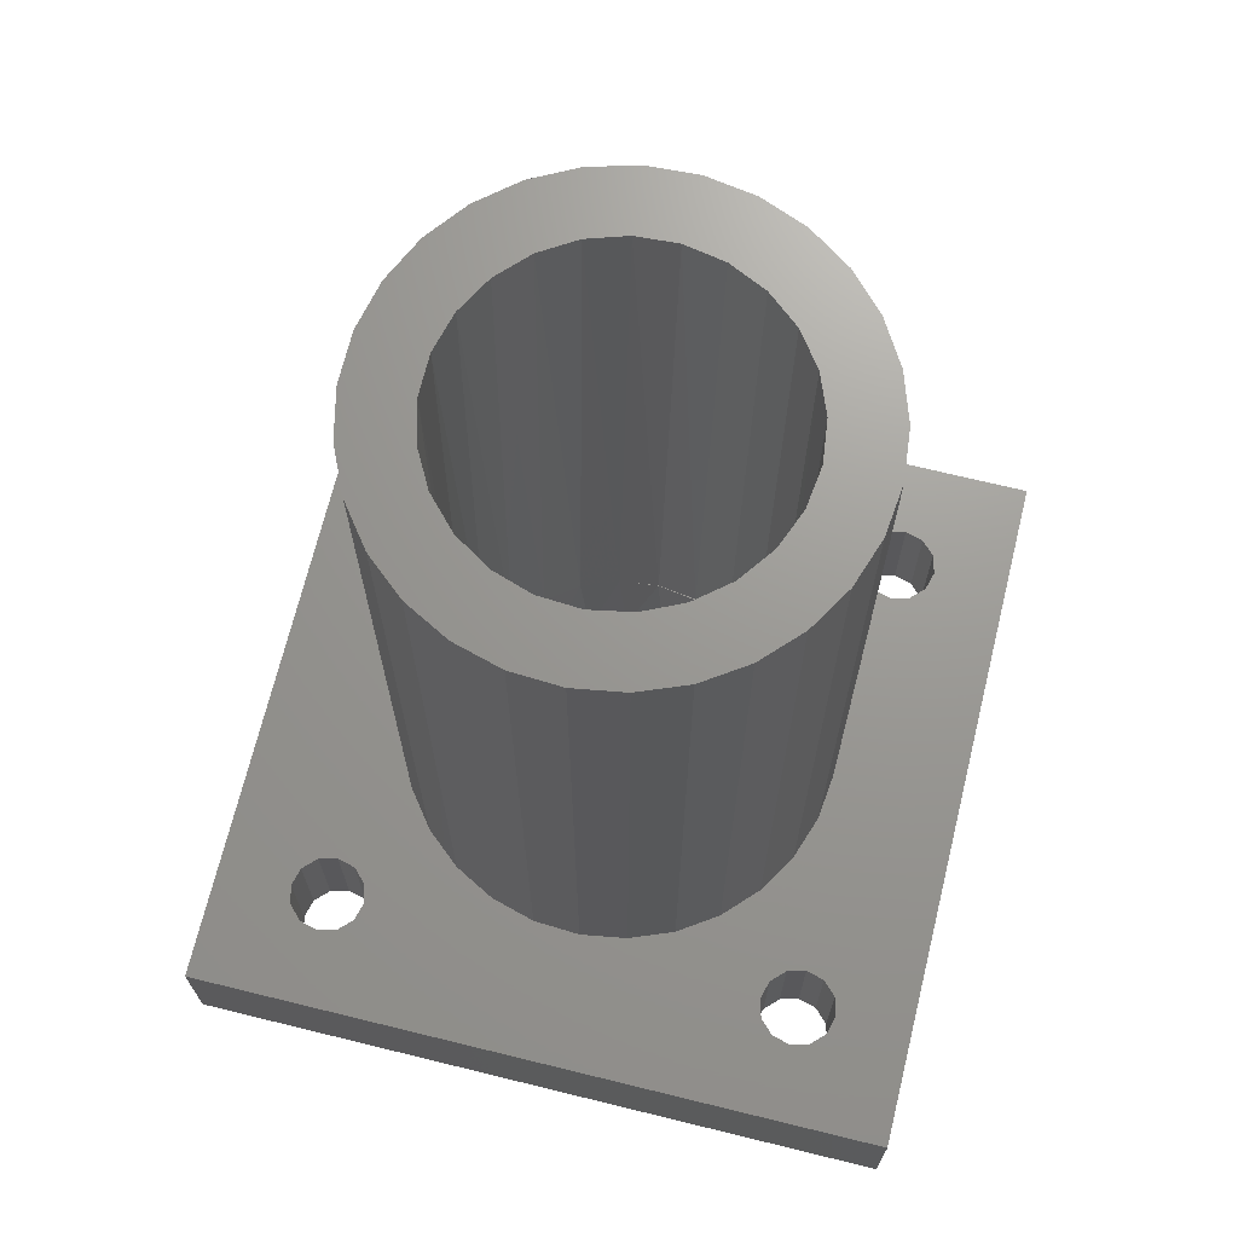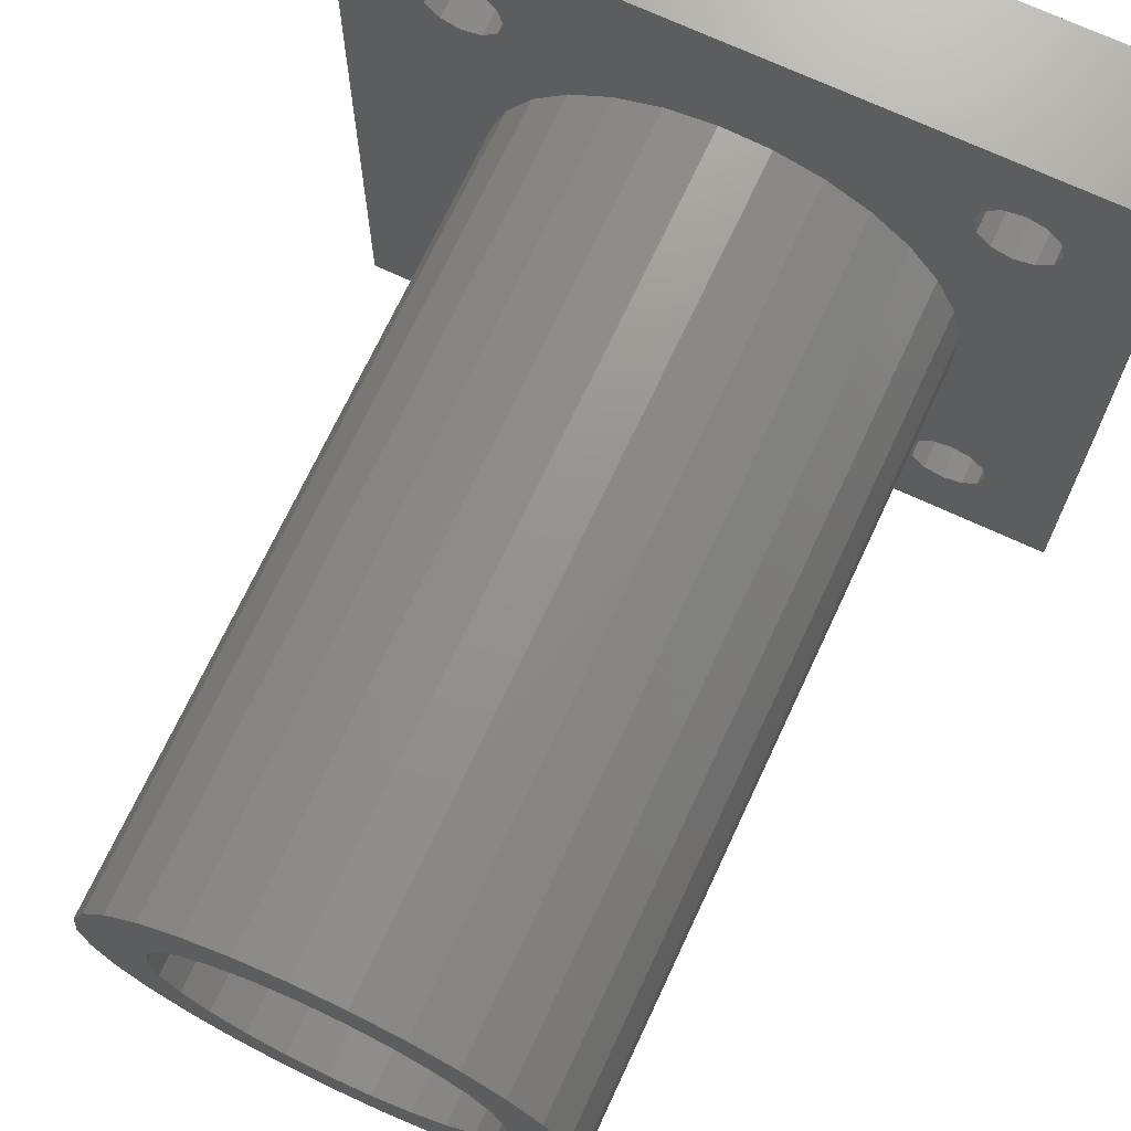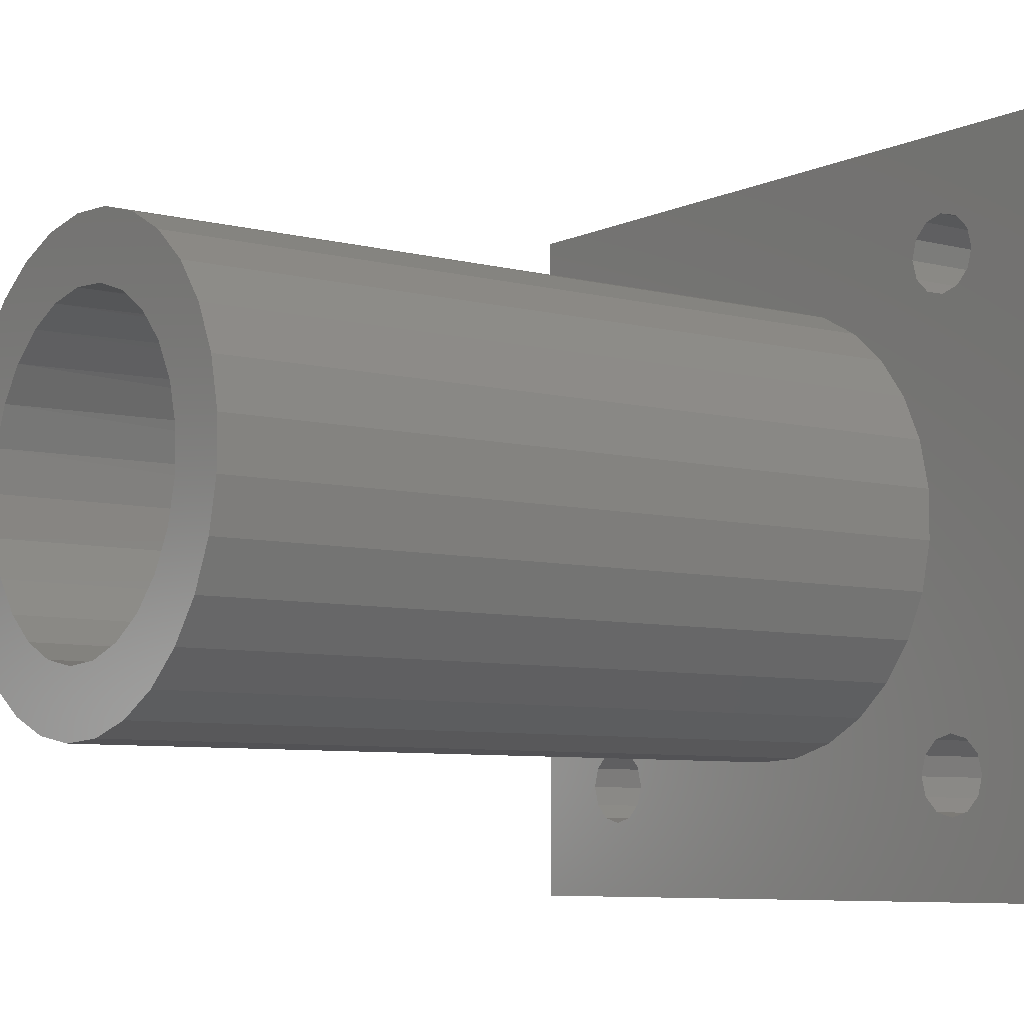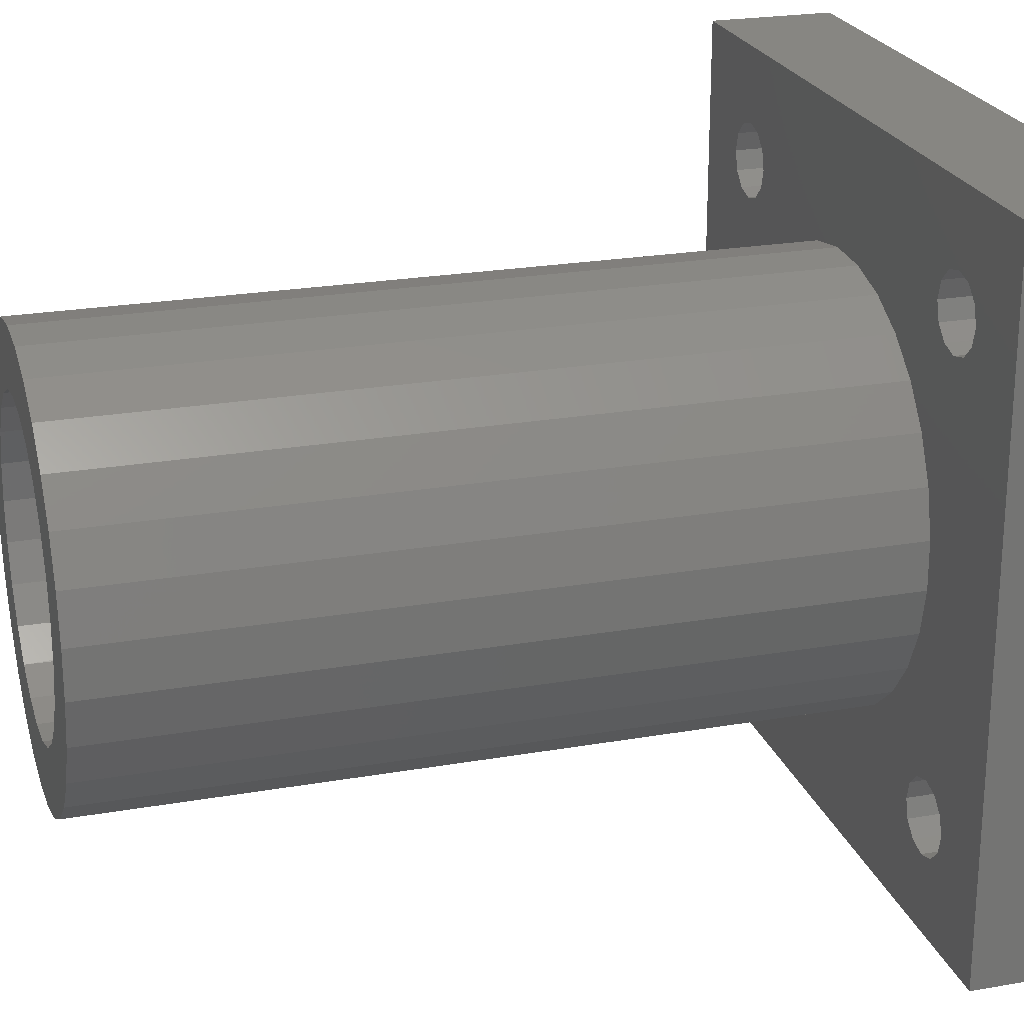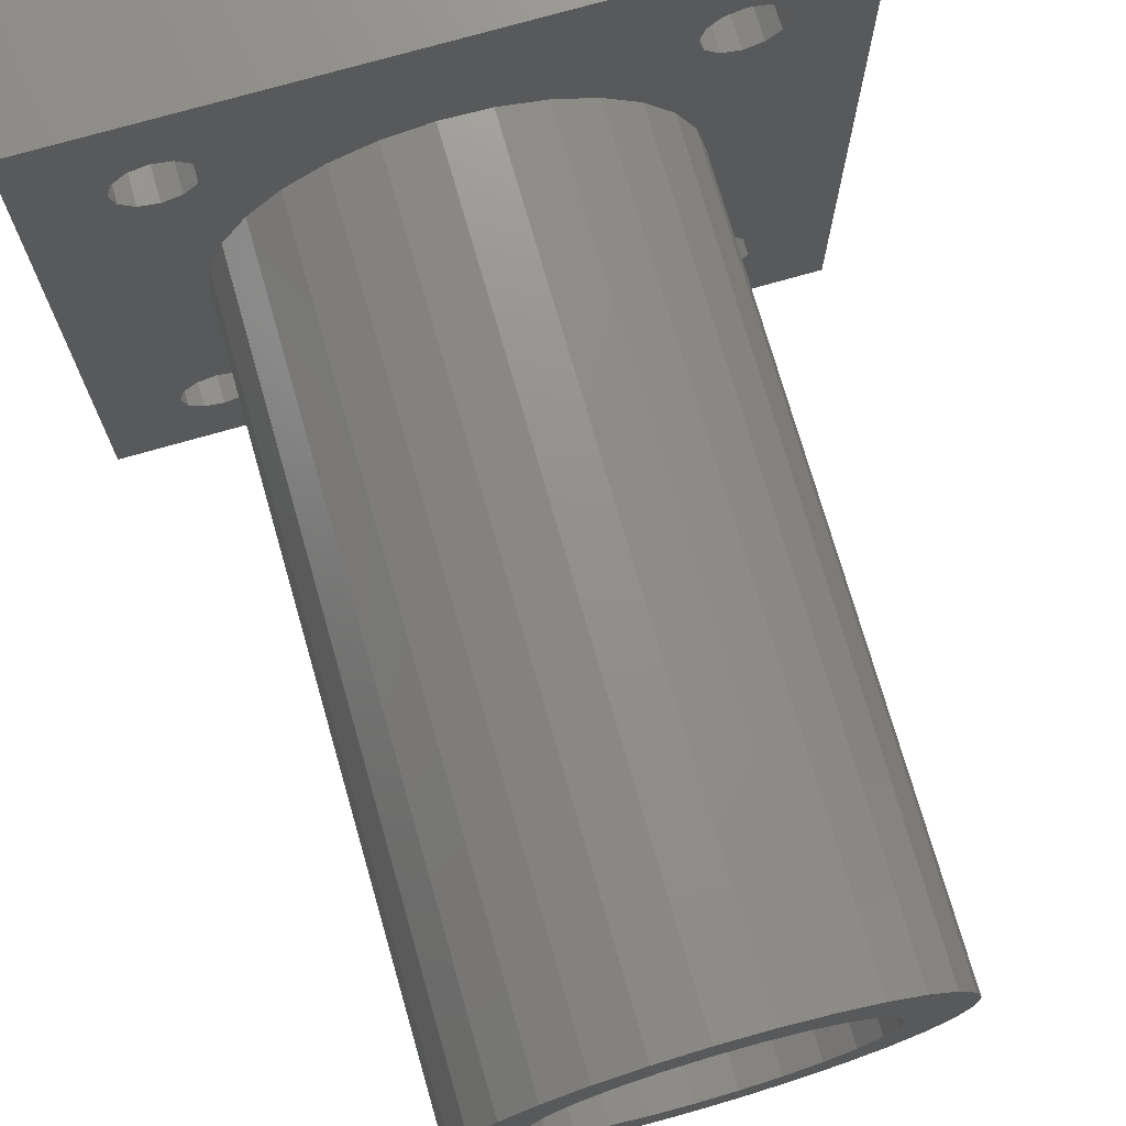
<metadata>
{"format":"stl","ext":"stl","renderer":"f3d","projection":"perspective","resolution":1024,"background":"white","views":[{"elev":69.8,"azim":-166.2,"up":"+Z"},{"elev":70.7,"azim":25.0,"up":"+Y"},{"elev":-7.0,"azim":53.3,"up":"+Y"},{"elev":23.1,"azim":73.4,"up":"+Y"},{"elev":73.8,"azim":-16.0,"up":"+Y"}]}
</metadata>
<code>
# stl→obj: 260 verts, 532 faces
v 28.14 -27.94 -10
v 22.14 -18.94 -10
v 28.14 28.06 -10
v 21.74 -17.44 -10
v 19.14 22.06 -10
v -27.86 28.06 -10
v 17.64 21.65 -10
v -21.86 19.06 -10
v -27.86 -27.94 -10
v -21.45 17.56 -10
v -18.86 -21.94 -10
v -17.36 -21.54 -10
v 20.64 -21.54 -10
v 21.74 -20.44 -10
v 19.14 -21.94 -10
v 17.64 -21.54 -10
v 16.55 -20.44 -10
v -16.26 -20.44 -10
v 16.14 -18.94 -10
v -15.86 -18.94 -10
v 16.55 -17.44 -10
v -16.26 -17.44 -10
v 17.64 -16.35 -10
v -17.36 -16.35 -10
v 19.14 -15.94 -10
v -18.86 -15.94 -10
v -20.36 -21.54 -10
v -21.45 -20.44 -10
v -21.86 -18.94 -10
v -21.45 -17.44 -10
v -20.36 -16.35 -10
v -20.36 16.46 -10
v -18.86 16.06 -10
v -0.6411 -12.44 -10
v 2.491 -12.24 -10
v 5.475 -11.27 -10
v 8.125 -9.591 -10
v 20.64 -16.35 -10
v 10.27 -7.303 -10
v 11.78 -4.553 -10
v 12.56 -1.514 -10
v 12.56 1.624 -10
v 21.74 17.56 -10
v 21.74 20.56 -10
v 20.64 21.65 -10
v 22.14 19.06 -10
v -3.724 -11.85 -10
v -6.563 -10.51 -10
v -8.981 -8.514 -10
v -21.45 20.56 -10
v 20.64 16.46 -10
v 11.78 4.663 -10
v 19.14 16.06 -10
v 10.27 7.413 -10
v 17.64 16.46 -10
v 8.125 9.701 -10
v 16.55 17.56 -10
v 5.475 11.38 -10
v 16.14 19.06 -10
v 2.491 12.35 -10
v 16.55 20.56 -10
v -0.6411 12.55 -10
v -3.724 11.96 -10
v -17.36 21.65 -10
v -18.86 22.06 -10
v -20.36 21.65 -10
v -16.26 20.56 -10
v -15.86 19.06 -10
v -6.563 10.62 -10
v -16.26 17.56 -10
v -8.981 8.625 -10
v -17.36 16.46 -10
v -10.83 6.086 -10
v -11.98 3.168 -10
v -12.37 0.05507 -10
v -10.83 -5.976 -10
v -11.98 -3.058 -10
v -27.86 28.06 0
v -18.86 22.06 0
v 28.14 28.06 0
v -17.36 21.65 0
v 22.14 19.06 0
v 28.14 -27.94 0
v 21.74 17.56 0
v 19.14 -21.94 0
v -27.86 -27.94 0
v 17.64 -21.54 0
v -21.86 -18.94 0
v -21.45 -17.44 0
v -21.86 19.06 0
v -21.45 20.56 0
v -21.45 17.56 0
v -20.36 16.46 0
v -20.36 -16.35 0
v -18.86 16.06 0
v -18.86 -15.94 0
v -17.36 16.46 0
v -17.5 2.143e-15 0
v -16.26 17.56 0
v -17.09 3.762 0
v -15.86 19.06 0
v -15.88 7.348 0
v -13.93 10.59 0
v -11.33 13.34 0
v -16.26 20.56 0
v -8.197 15.46 0
v -4.682 16.86 0
v -0.9474 17.47 0
v 20.64 21.65 0
v 21.74 20.56 0
v 19.14 22.06 0
v 17.64 21.65 0
v 16.55 20.56 0
v 2.831 17.27 0
v 16.14 19.06 0
v 6.477 16.26 0
v 16.55 17.56 0
v 9.821 14.48 0
v 17.64 16.46 0
v 12.7 12.03 0
v 19.14 16.06 0
v 14.99 9.022 0
v 20.64 16.46 0
v 16.58 5.588 0
v 17.4 1.892 0
v 17.4 -1.892 0
v 21.74 -20.44 0
v 20.64 -21.54 0
v 22.14 -18.94 0
v 21.74 -17.44 0
v 20.64 -16.35 0
v 16.58 -5.588 0
v 19.14 -15.94 0
v 14.99 -9.022 0
v 17.64 -16.35 0
v 12.7 -12.03 0
v 16.55 -17.44 0
v 9.821 -14.48 0
v 16.14 -18.94 0
v 6.477 -16.26 0
v 16.55 -20.44 0
v 2.831 -17.27 0
v -0.9474 -17.47 0
v -4.682 -16.86 0
v -20.36 -21.54 0
v -21.45 -20.44 0
v -18.86 -21.94 0
v -17.36 -21.54 0
v -16.26 -20.44 0
v -8.197 -15.46 0
v -15.86 -18.94 0
v -11.33 -13.34 0
v -16.26 -17.44 0
v -13.93 -10.59 0
v -17.36 -16.35 0
v -15.88 -7.348 0
v -17.09 -3.762 0
v -20.36 21.65 0
v -0.119 -12.46 0
v 3.087 -12.11 0
v -3.307 -11.98 0
v -6.266 -10.7 0
v -8.8 -8.703 0
v -10.74 -6.128 0
v -11.96 -3.142 0
v -12.37 0.05507 0
v 6.127 -10.94 0
v 8.763 -9.025 0
v 10.81 -6.493 0
v 12.14 -3.518 0
v 12.66 -0.3007 0
v 12.33 2.941 0
v 11.17 5.987 0
v 9.265 8.631 0
v 6.742 10.69 0
v 3.773 12.04 0
v 0.558 12.57 0
v -2.685 12.25 0
v -5.736 11.11 0
v -8.475 9.133 0
v -10.59 6.501 0
v -11.92 3.399 0
v -17.09 -3.762 60
v -17.5 2.143e-15 60
v -15.88 -7.348 60
v -13.93 -10.59 60
v -11.33 -13.34 60
v -8.197 -15.46 60
v -4.682 -16.86 60
v -0.9474 -17.47 60
v 2.831 -17.27 60
v 6.477 -16.26 60
v 9.821 -14.48 60
v 12.7 -12.03 60
v 14.99 -9.022 60
v 16.58 -5.588 60
v 17.4 -1.892 60
v 17.4 1.892 60
v 16.58 5.588 60
v 14.99 9.022 60
v 12.7 12.03 60
v 9.821 14.48 60
v 6.477 16.26 60
v 2.831 17.27 60
v -0.9474 17.47 60
v -4.682 16.86 60
v -8.197 15.46 60
v -11.33 13.34 60
v -13.93 10.59 60
v -15.88 7.348 60
v -17.09 3.762 60
v -17.5 6.429e-15 0
v -17.5 6.429e-15 60
v -2.699 12.21 0
v 0.5189 12.49 0
v 3.702 11.94 0
v 6.638 10.59 0
v 9.13 8.537 0
v 11.01 5.913 0
v 12.16 2.893 0
v 12.5 -0.3197 0
v 12 -3.511 0
v 10.7 -6.468 0
v 8.682 -8.993 0
v 6.087 -10.92 0
v -12.04 3.376 0
v -10.68 6.502 0
v -8.523 9.144 0
v -12.5 1.531e-15 0
v -12.08 -3.214 0
v -10.85 -6.212 0
v -8.885 -8.792 0
v -6.326 -10.78 0
v -3.341 -12.05 0
v -0.1317 -12.5 0
v -12.11 3.109 60
v -10.95 6.022 60
v -9.112 8.557 60
v -6.698 10.55 60
v -3.863 11.89 60
v -0.7849 12.48 60
v 2.342 12.28 60
v 5.322 11.31 60
v 7.968 9.631 60
v 10.11 7.347 60
v 11.62 4.602 60
v 12.4 1.567 60
v 12.4 -1.567 60
v 11.62 -4.602 60
v 10.11 -7.347 60
v 7.968 -9.631 60
v 5.322 -11.31 60
v 2.342 -12.28 60
v -0.7849 -12.48 60
v -3.863 -11.89 60
v -6.698 -10.55 60
v -9.112 -8.557 60
v -10.95 -6.022 60
v -12.5 1.531e-15 60
v -12.11 -3.109 60
f 1 2 3
f 2 4 3
f 3 5 6
f 5 7 6
f 6 8 9
f 8 10 9
f 9 11 1
f 11 12 1
f 1 13 14
f 13 1 15
f 15 1 16
f 1 12 16
f 16 12 17
f 12 18 17
f 17 18 19
f 18 20 19
f 19 20 21
f 20 22 21
f 21 22 23
f 22 24 23
f 23 24 25
f 24 26 25
f 27 9 28
f 9 29 28
f 29 9 30
f 9 10 30
f 30 10 31
f 10 32 31
f 31 32 26
f 32 33 26
f 26 34 25
f 34 35 25
f 35 36 25
f 36 37 25
f 25 37 38
f 37 39 38
f 39 40 38
f 40 41 38
f 38 41 4
f 41 42 4
f 4 42 3
f 42 43 3
f 3 44 45
f 44 3 46
f 3 43 46
f 47 26 48
f 26 49 48
f 34 26 47
f 11 9 27
f 8 6 50
f 5 3 45
f 2 1 14
f 43 42 51
f 42 52 51
f 51 52 53
f 52 54 53
f 53 54 55
f 54 56 55
f 55 56 57
f 56 58 57
f 57 58 59
f 58 60 59
f 59 60 61
f 60 62 61
f 61 62 7
f 62 63 7
f 7 64 6
f 64 65 6
f 6 66 50
f 64 7 67
f 7 63 67
f 67 63 68
f 63 69 68
f 68 69 70
f 69 71 70
f 70 71 72
f 71 73 72
f 72 73 33
f 73 74 33
f 33 74 26
f 74 75 26
f 26 76 49
f 66 6 65
f 76 26 77
f 26 75 77
f 78 79 80
f 79 81 80
f 80 82 83
f 82 84 83
f 83 85 86
f 85 87 86
f 86 88 78
f 88 89 78
f 78 90 91
f 90 78 92
f 78 89 92
f 92 89 93
f 89 94 93
f 93 94 95
f 94 96 95
f 95 96 97
f 96 98 97
f 97 98 99
f 98 100 99
f 99 100 101
f 100 102 101
f 102 103 101
f 103 104 101
f 101 104 105
f 104 106 105
f 105 106 81
f 106 107 81
f 81 107 80
f 107 108 80
f 80 109 110
f 111 80 112
f 80 108 112
f 112 108 113
f 108 114 113
f 113 114 115
f 114 116 115
f 115 116 117
f 116 118 117
f 117 118 119
f 118 120 119
f 119 120 121
f 120 122 121
f 121 122 123
f 122 124 123
f 123 124 84
f 124 125 84
f 84 125 83
f 125 126 83
f 83 127 128
f 127 83 129
f 129 83 130
f 83 126 130
f 130 126 131
f 126 132 131
f 131 132 133
f 132 134 133
f 133 134 135
f 134 136 135
f 135 136 137
f 136 138 137
f 137 138 139
f 138 140 139
f 139 140 141
f 140 142 141
f 141 142 87
f 142 143 87
f 87 143 86
f 143 144 86
f 86 145 146
f 147 86 148
f 86 144 148
f 148 144 149
f 144 150 149
f 149 150 151
f 150 152 151
f 151 152 153
f 152 154 153
f 153 154 155
f 154 156 155
f 155 156 96
f 156 157 96
f 96 157 98
f 145 86 147
f 88 86 146
f 79 78 158
f 78 91 158
f 82 80 110
f 85 83 128
f 109 80 111
f 9 86 78
f 9 78 6
f 6 78 80
f 6 80 3
f 3 80 83
f 3 83 1
f 1 83 86
f 1 86 9
f 38 131 133
f 25 38 133
f 4 130 131
f 38 4 131
f 2 129 130
f 4 2 130
f 14 127 129
f 2 14 129
f 13 128 127
f 14 13 127
f 15 85 128
f 13 15 128
f 16 87 85
f 15 16 85
f 17 141 87
f 16 17 87
f 19 139 141
f 17 19 141
f 21 137 139
f 19 21 139
f 23 135 137
f 21 23 137
f 25 133 135
f 23 25 135
f 45 109 111
f 5 45 111
f 44 110 109
f 45 44 109
f 46 82 110
f 44 46 110
f 43 84 82
f 46 43 82
f 51 123 84
f 43 51 84
f 53 121 123
f 51 53 123
f 55 119 121
f 53 55 121
f 57 117 119
f 55 57 119
f 59 115 117
f 57 59 117
f 61 113 115
f 59 61 115
f 7 112 113
f 61 7 113
f 5 111 112
f 7 5 112
f 64 81 79
f 65 64 79
f 67 105 81
f 64 67 81
f 68 101 105
f 67 68 105
f 70 99 101
f 68 70 101
f 72 97 99
f 70 72 99
f 33 95 97
f 72 33 97
f 32 93 95
f 33 32 95
f 10 92 93
f 32 10 93
f 8 90 92
f 10 8 92
f 50 91 90
f 8 50 90
f 66 158 91
f 50 66 91
f 65 79 158
f 66 65 158
f 24 155 96
f 26 24 96
f 22 153 155
f 24 22 155
f 20 151 153
f 22 20 153
f 18 149 151
f 20 18 151
f 12 148 149
f 18 12 149
f 11 147 148
f 12 11 148
f 27 145 147
f 11 27 147
f 28 146 145
f 27 28 145
f 29 88 146
f 28 29 146
f 30 89 88
f 29 30 88
f 31 94 89
f 30 31 89
f 26 96 94
f 31 26 94
f 35 159 160
f 34 161 159
f 47 162 161
f 48 163 162
f 49 164 163
f 76 165 164
f 77 166 165
f 77 75 166
f 165 76 77
f 164 49 76
f 163 48 49
f 162 47 48
f 161 34 47
f 159 35 34
f 160 36 35
f 167 37 36
f 168 39 37
f 169 40 39
f 170 41 40
f 171 42 41
f 172 52 42
f 173 54 52
f 174 56 54
f 175 58 56
f 176 60 58
f 177 62 60
f 178 63 62
f 179 69 63
f 180 71 69
f 181 73 71
f 182 74 73
f 166 75 74
f 74 182 166
f 73 181 182
f 71 180 181
f 69 179 180
f 63 178 179
f 62 177 178
f 60 176 177
f 58 175 176
f 56 174 175
f 54 173 174
f 52 172 173
f 42 171 172
f 41 170 171
f 40 169 170
f 39 168 169
f 37 167 168
f 36 160 167
f 98 157 183
f 98 183 184
f 157 156 185
f 157 185 183
f 156 154 186
f 156 186 185
f 154 152 187
f 154 187 186
f 152 150 188
f 152 188 187
f 150 144 189
f 150 189 188
f 144 143 190
f 144 190 189
f 143 142 191
f 143 191 190
f 142 140 192
f 142 192 191
f 140 138 193
f 140 193 192
f 138 136 194
f 138 194 193
f 136 134 195
f 136 195 194
f 134 132 196
f 134 196 195
f 132 126 197
f 132 197 196
f 126 125 198
f 126 198 197
f 125 124 199
f 125 199 198
f 124 122 200
f 124 200 199
f 122 120 201
f 122 201 200
f 120 118 202
f 120 202 201
f 118 116 203
f 118 203 202
f 116 114 204
f 116 204 203
f 114 108 205
f 114 205 204
f 108 107 206
f 108 206 205
f 107 106 207
f 107 207 206
f 106 104 208
f 106 208 207
f 104 103 209
f 104 209 208
f 103 102 210
f 103 210 209
f 102 100 211
f 102 211 210
f 100 212 213
f 100 213 211
f 179 178 214
f 178 177 214
f 214 177 215
f 177 176 215
f 215 176 216
f 176 175 216
f 216 175 217
f 175 174 217
f 217 174 218
f 174 173 218
f 218 173 219
f 173 172 219
f 219 172 220
f 172 171 220
f 220 171 221
f 171 170 221
f 221 170 222
f 170 169 222
f 222 169 223
f 169 168 223
f 223 168 224
f 168 167 224
f 224 167 225
f 167 160 225
f 226 182 227
f 182 181 227
f 227 181 228
f 181 180 228
f 228 180 179
f 182 226 166
f 226 229 166
f 166 229 165
f 229 230 165
f 165 230 164
f 230 231 164
f 164 231 163
f 231 232 163
f 163 232 162
f 232 233 162
f 162 233 161
f 233 234 161
f 161 234 159
f 234 235 159
f 159 235 160
f 211 184 210
f 184 183 210
f 210 183 209
f 183 185 209
f 209 185 208
f 185 186 208
f 208 236 207
f 236 237 207
f 207 237 206
f 237 238 206
f 206 238 205
f 238 239 205
f 205 239 204
f 239 240 204
f 204 240 203
f 240 241 203
f 203 241 202
f 241 242 202
f 202 242 201
f 242 243 201
f 201 243 200
f 243 244 200
f 200 244 199
f 244 245 199
f 199 245 198
f 245 246 198
f 198 246 197
f 246 247 197
f 197 247 196
f 247 248 196
f 196 248 195
f 248 249 195
f 195 249 194
f 249 250 194
f 194 250 193
f 250 251 193
f 193 251 192
f 251 252 192
f 192 252 191
f 252 253 191
f 191 253 190
f 253 254 190
f 190 254 189
f 254 255 189
f 189 255 188
f 255 256 188
f 188 256 187
f 256 257 187
f 187 257 186
f 257 258 186
f 186 259 208
f 259 236 208
f 259 186 260
f 186 258 260
f 252 225 160
f 251 224 225
f 250 223 224
f 249 222 223
f 248 221 222
f 247 220 221
f 246 219 220
f 245 218 219
f 244 217 218
f 243 216 217
f 242 215 216
f 241 214 215
f 240 179 214
f 239 228 179
f 238 227 228
f 237 226 227
f 236 229 226
f 236 259 229
f 226 237 236
f 227 238 237
f 228 239 238
f 179 240 239
f 214 241 240
f 215 242 241
f 216 243 242
f 217 244 243
f 218 245 244
f 219 246 245
f 220 247 246
f 221 248 247
f 222 249 248
f 223 250 249
f 224 251 250
f 225 252 251
f 160 253 252
f 235 254 253
f 234 255 254
f 233 256 255
f 232 257 256
f 231 258 257
f 230 260 258
f 229 259 260
f 260 230 229
f 258 231 230
f 257 232 231
f 256 233 232
f 255 234 233
f 254 235 234
f 253 160 235

</code>
